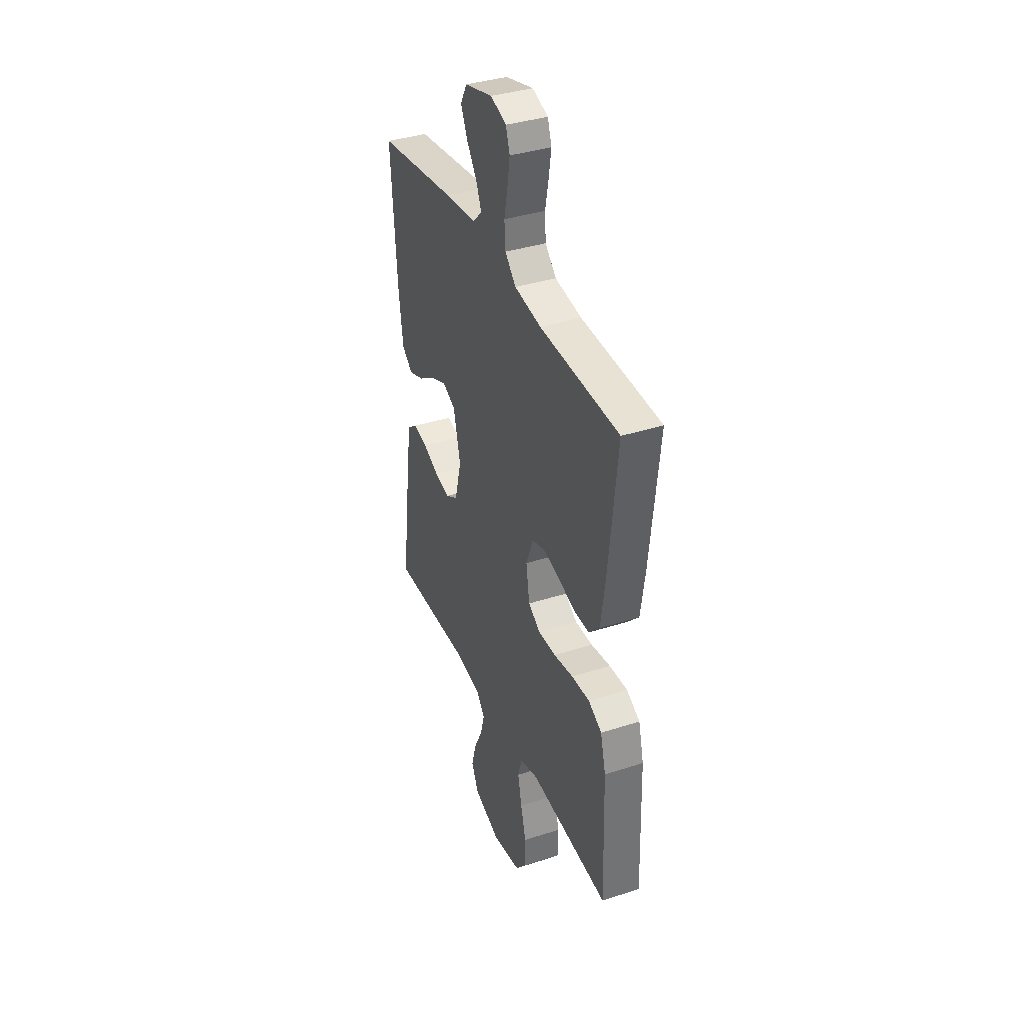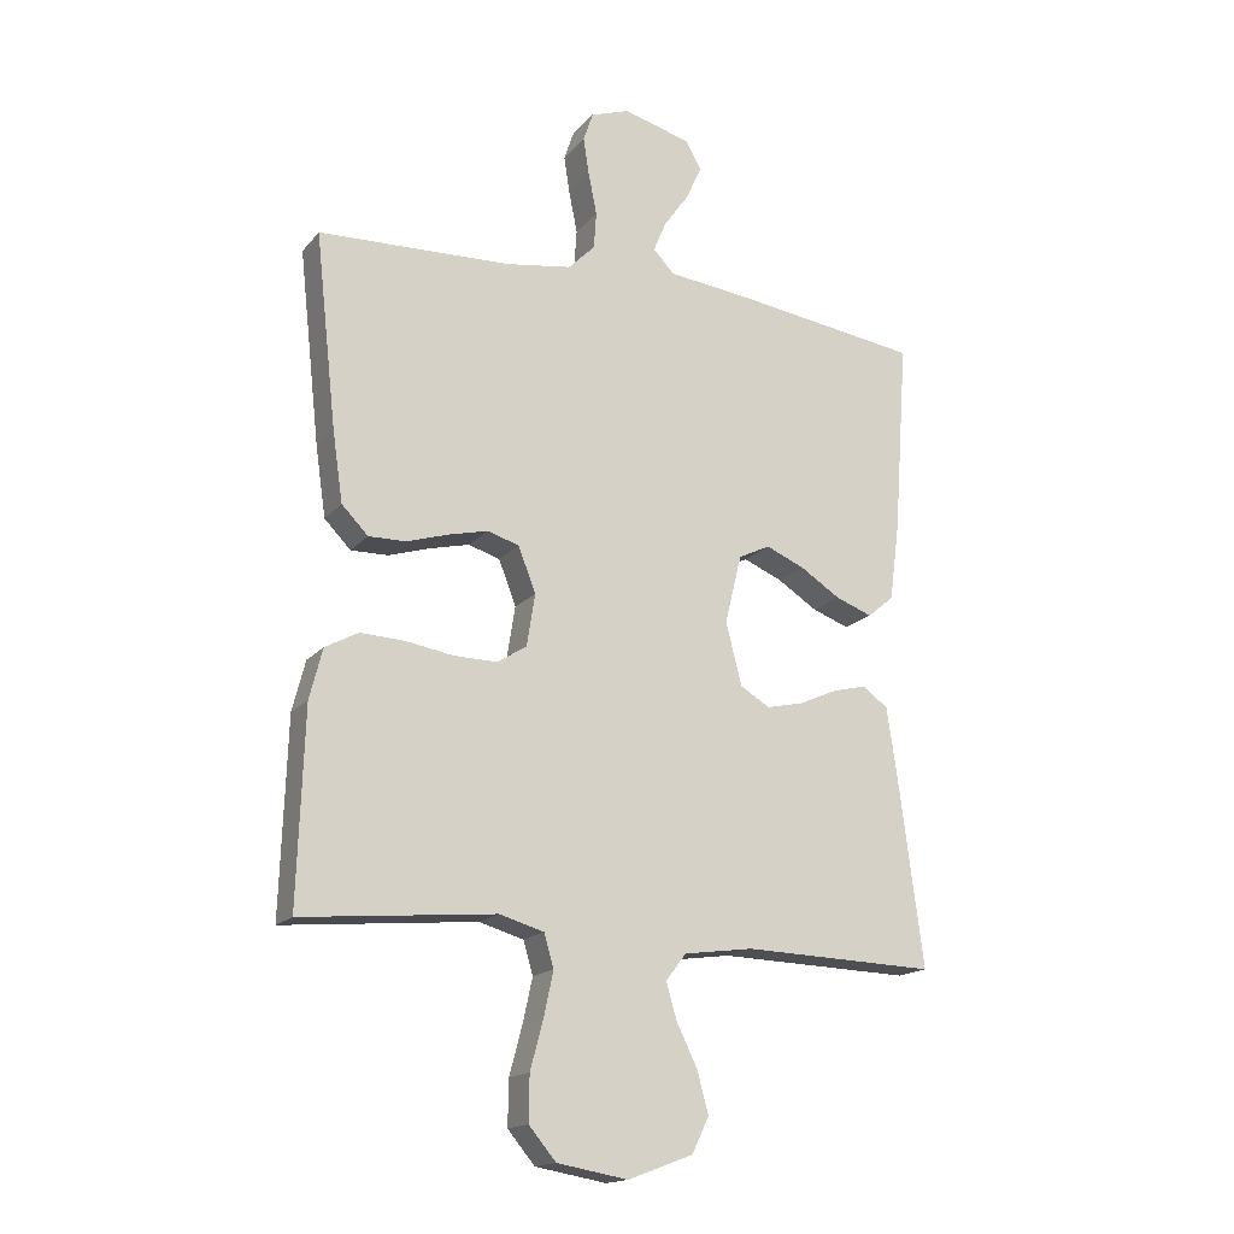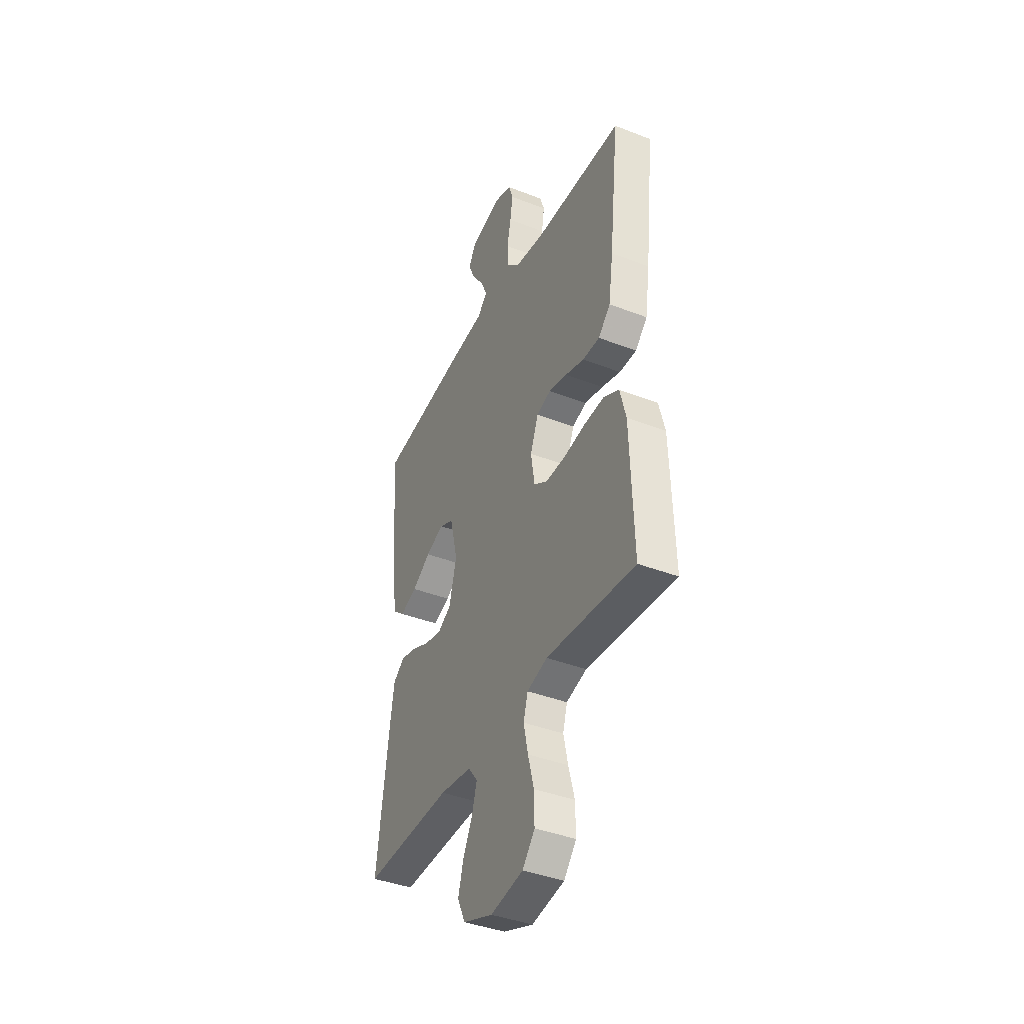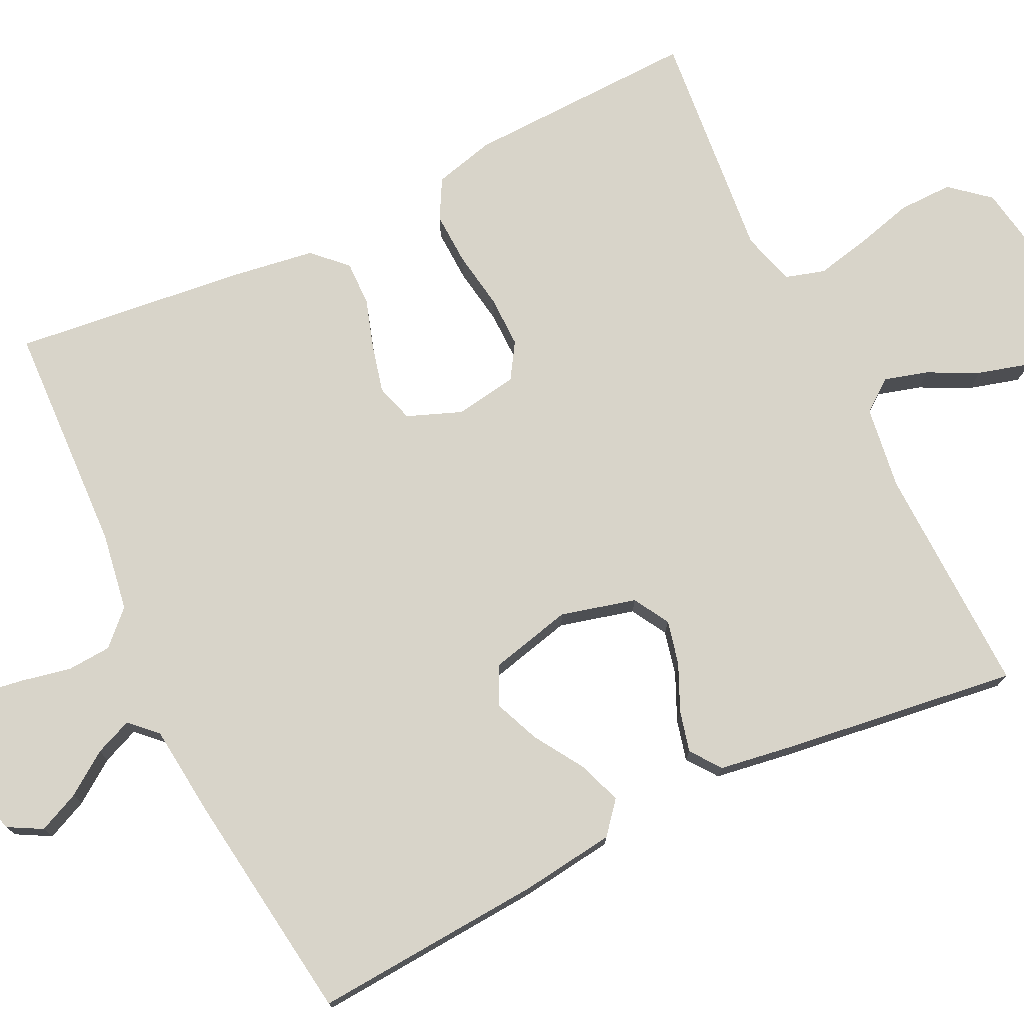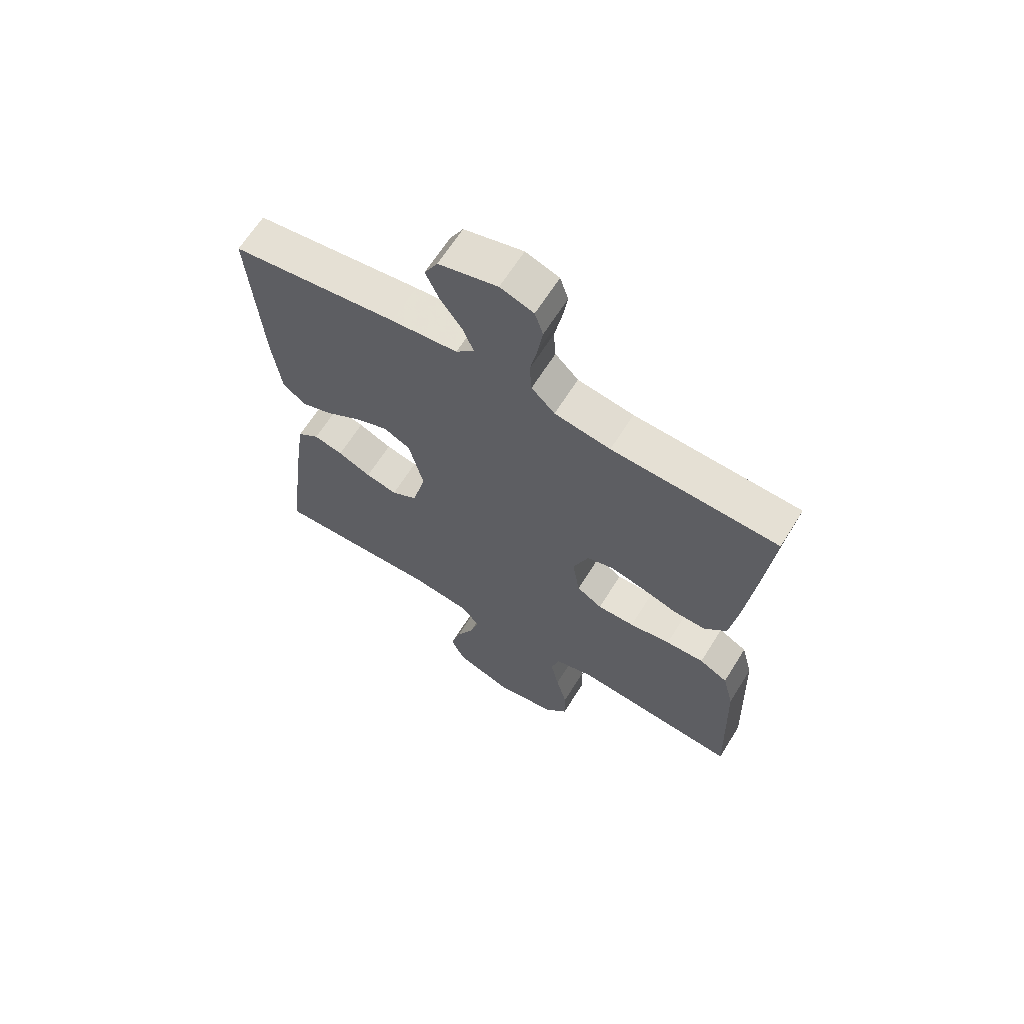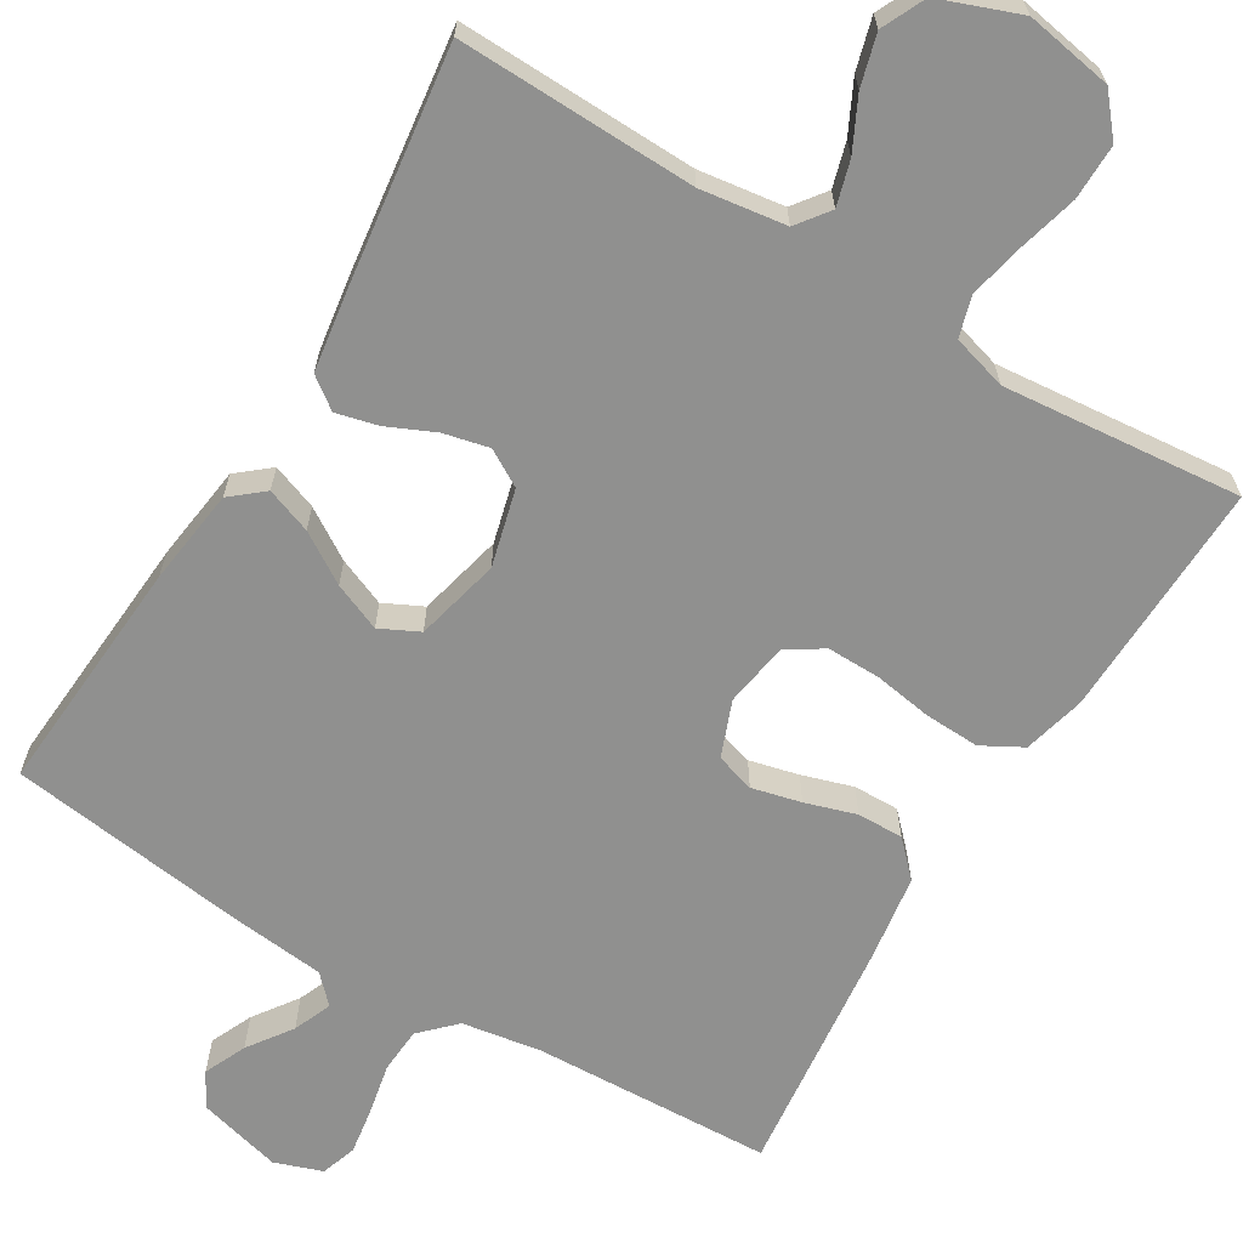
<metadata>
{"format":"obj","ext":"obj","renderer":"f3d","projection":"perspective","resolution":1024,"background":"white","views":[{"elev":37.5,"azim":-112.5,"up":"+Z"},{"elev":-16.9,"azim":-26.5,"up":"+Z"},{"elev":-40.3,"azim":-115.5,"up":"+Z"},{"elev":75.4,"azim":64.3,"up":"+Y"},{"elev":64.9,"azim":-148.1,"up":"+Z"},{"elev":-65.6,"azim":149.0,"up":"+Y"}]}
</metadata>
<code>
v 0.5 0.07 0.5
v 0.478 0.07 0.2
v 0.462 0.07 0.079
v 0.421 0.07 0.045
v 0.364 0.07 0.066
v 0.301 0.07 0.106
v 0.241 0.07 0.131
v 0.192 0.07 0.107
v 0.166 0.07 0
v 0.191 0.07 -0.097
v 0.237 0.07 -0.124
v 0.294 0.07 -0.111
v 0.354 0.07 -0.084
v 0.407 0.07 -0.071
v 0.446 0.07 -0.1
v 0.461 0.07 -0.2
v 0.5 0.07 -0.5
v 0.2 0.07 -0.491
v 0.092 0.07 -0.506
v 0.061 0.07 -0.547
v 0.077 0.07 -0.603
v 0.109 0.07 -0.668
v 0.127 0.07 -0.733
v 0.101 0.07 -0.788
v 0 0.07 -0.826
v -0.11 0.07 -0.807
v -0.152 0.07 -0.757
v -0.151 0.07 -0.687
v -0.131 0.07 -0.612
v -0.116 0.07 -0.543
v -0.131 0.07 -0.492
v -0.2 0.07 -0.472
v -0.5 0.07 -0.5
v -0.49 0.07 -0.2
v -0.47 0.07 -0.122
v -0.419 0.07 -0.094
v -0.35 0.07 -0.097
v -0.276 0.07 -0.109
v -0.209 0.07 -0.11
v -0.163 0.07 -0.081
v -0.15 0.07 0
v -0.177 0.07 0.07
v -0.226 0.07 0.085
v -0.288 0.07 0.07
v -0.352 0.07 0.05
v -0.41 0.07 0.049
v -0.451 0.07 0.091
v -0.467 0.07 0.2
v -0.5 0.07 0.5
v -0.2 0.07 0.512
v -0.099 0.07 0.528
v -0.057 0.07 0.57
v -0.053 0.07 0.627
v -0.066 0.07 0.691
v -0.075 0.07 0.75
v -0.06 0.07 0.795
v 0 0.07 0.816
v 0.106 0.07 0.788
v 0.13 0.07 0.744
v 0.106 0.07 0.691
v 0.067 0.07 0.636
v 0.047 0.07 0.588
v 0.08 0.07 0.554
v 0.2 0.07 0.541
v 0.5 0 0.5
v 0.478 0 0.2
v 0.462 0 0.079
v 0.421 0 0.045
v 0.364 0 0.066
v 0.301 0 0.106
v 0.241 0 0.131
v 0.192 0 0.107
v 0.166 0 0
v 0.191 0 -0.097
v 0.237 0 -0.124
v 0.294 0 -0.111
v 0.354 0 -0.084
v 0.407 0 -0.071
v 0.446 0 -0.1
v 0.461 0 -0.2
v 0.5 0 -0.5
v 0.2 0 -0.491
v 0.092 0 -0.506
v 0.061 0 -0.547
v 0.077 0 -0.603
v 0.109 0 -0.668
v 0.127 0 -0.733
v 0.101 0 -0.788
v 0 0 -0.826
v -0.11 0 -0.807
v -0.152 0 -0.757
v -0.151 0 -0.687
v -0.131 0 -0.612
v -0.116 0 -0.543
v -0.131 0 -0.492
v -0.2 0 -0.472
v -0.5 0 -0.5
v -0.49 0 -0.2
v -0.47 0 -0.122
v -0.419 0 -0.094
v -0.35 0 -0.097
v -0.276 0 -0.109
v -0.209 0 -0.11
v -0.163 0 -0.081
v -0.15 0 0
v -0.177 0 0.07
v -0.226 0 0.085
v -0.288 0 0.07
v -0.352 0 0.05
v -0.41 0 0.049
v -0.451 0 0.091
v -0.467 0 0.2
v -0.5 0 0.5
v -0.2 0 0.512
v -0.099 0 0.528
v -0.057 0 0.57
v -0.053 0 0.627
v -0.066 0 0.691
v -0.075 0 0.75
v -0.06 0 0.795
v 0 0 0.816
v 0.106 0 0.788
v 0.13 0 0.744
v 0.106 0 0.691
v 0.067 0 0.636
v 0.047 0 0.588
v 0.08 0 0.554
v 0.2 0 0.541
f 4 5 6
f 3 4 6
f 2 3 6
f 1 2 6
f 64 1 6
f 63 64 6
f 62 63 6 7
f 59 60 61
f 58 59 61
f 57 58 61
f 56 57 61
f 55 56 61
f 54 55 61
f 53 54 61
f 52 53 61 62
f 62 7 8
f 52 62 8
f 51 52 8
f 48 49 50
f 47 48 50
f 46 47 50
f 45 46 50
f 44 45 50
f 43 44 50 51
f 51 8 9
f 43 51 9
f 42 43 9
f 36 37 38
f 35 36 38
f 34 35 38
f 33 34 38
f 32 33 38
f 31 32 38 39
f 30 31 39 40
f 27 28 29
f 26 27 29
f 25 26 29
f 24 25 29
f 23 24 29
f 22 23 29
f 21 22 29
f 20 21 29 30
f 30 40 41
f 20 30 41
f 19 20 41
f 16 17 18
f 15 16 18
f 14 15 18
f 13 14 18
f 12 13 18
f 11 12 18 19
f 42 9 10
f 41 42 10
f 19 41 10
f 10 11 19
f 70 69 68
f 70 68 67
f 70 67 66
f 70 66 65
f 70 65 128
f 70 128 127
f 71 70 127 126
f 125 124 123
f 125 123 122
f 125 122 121
f 125 121 120
f 125 120 119
f 125 119 118
f 125 118 117
f 126 125 117 116
f 72 71 126
f 72 126 116
f 72 116 115
f 114 113 112
f 114 112 111
f 114 111 110
f 114 110 109
f 114 109 108
f 115 114 108 107
f 73 72 115
f 73 115 107
f 73 107 106
f 102 101 100
f 102 100 99
f 102 99 98
f 102 98 97
f 102 97 96
f 103 102 96 95
f 104 103 95 94
f 93 92 91
f 93 91 90
f 93 90 89
f 93 89 88
f 93 88 87
f 93 87 86
f 93 86 85
f 94 93 85 84
f 105 104 94
f 105 94 84
f 105 84 83
f 82 81 80
f 82 80 79
f 82 79 78
f 82 78 77
f 82 77 76
f 83 82 76 75
f 74 73 106
f 74 106 105
f 74 105 83
f 83 75 74
f 1 65 66 2
f 2 66 67 3
f 3 67 68 4
f 4 68 69 5
f 5 69 70 6
f 6 70 71 7
f 7 71 72 8
f 8 72 73 9
f 9 73 74 10
f 10 74 75 11
f 11 75 76 12
f 12 76 77 13
f 13 77 78 14
f 14 78 79 15
f 15 79 80 16
f 16 80 81 17
f 17 81 82 18
f 18 82 83 19
f 19 83 84 20
f 20 84 85 21
f 21 85 86 22
f 22 86 87 23
f 23 87 88 24
f 24 88 89 25
f 25 89 90 26
f 26 90 91 27
f 27 91 92 28
f 28 92 93 29
f 29 93 94 30
f 30 94 95 31
f 31 95 96 32
f 32 96 97 33
f 33 97 98 34
f 34 98 99 35
f 35 99 100 36
f 36 100 101 37
f 37 101 102 38
f 38 102 103 39
f 39 103 104 40
f 40 104 105 41
f 41 105 106 42
f 42 106 107 43
f 43 107 108 44
f 44 108 109 45
f 45 109 110 46
f 46 110 111 47
f 47 111 112 48
f 48 112 113 49
f 49 113 114 50
f 50 114 115 51
f 51 115 116 52
f 52 116 117 53
f 53 117 118 54
f 54 118 119 55
f 55 119 120 56
f 56 120 121 57
f 57 121 122 58
f 58 122 123 59
f 59 123 124 60
f 60 124 125 61
f 61 125 126 62
f 62 126 127 63
f 63 127 128 64
f 64 128 65 1

</code>
